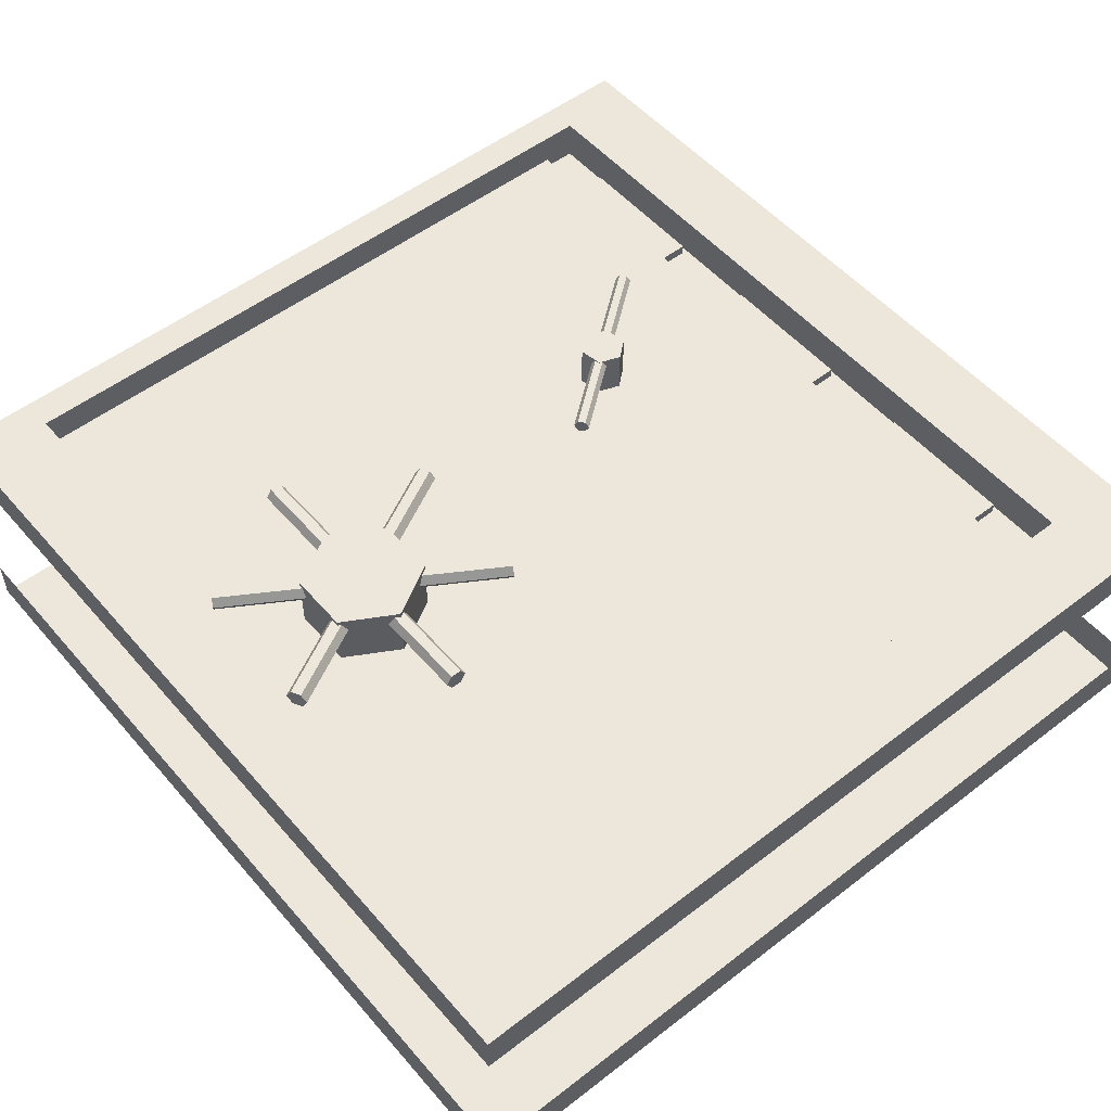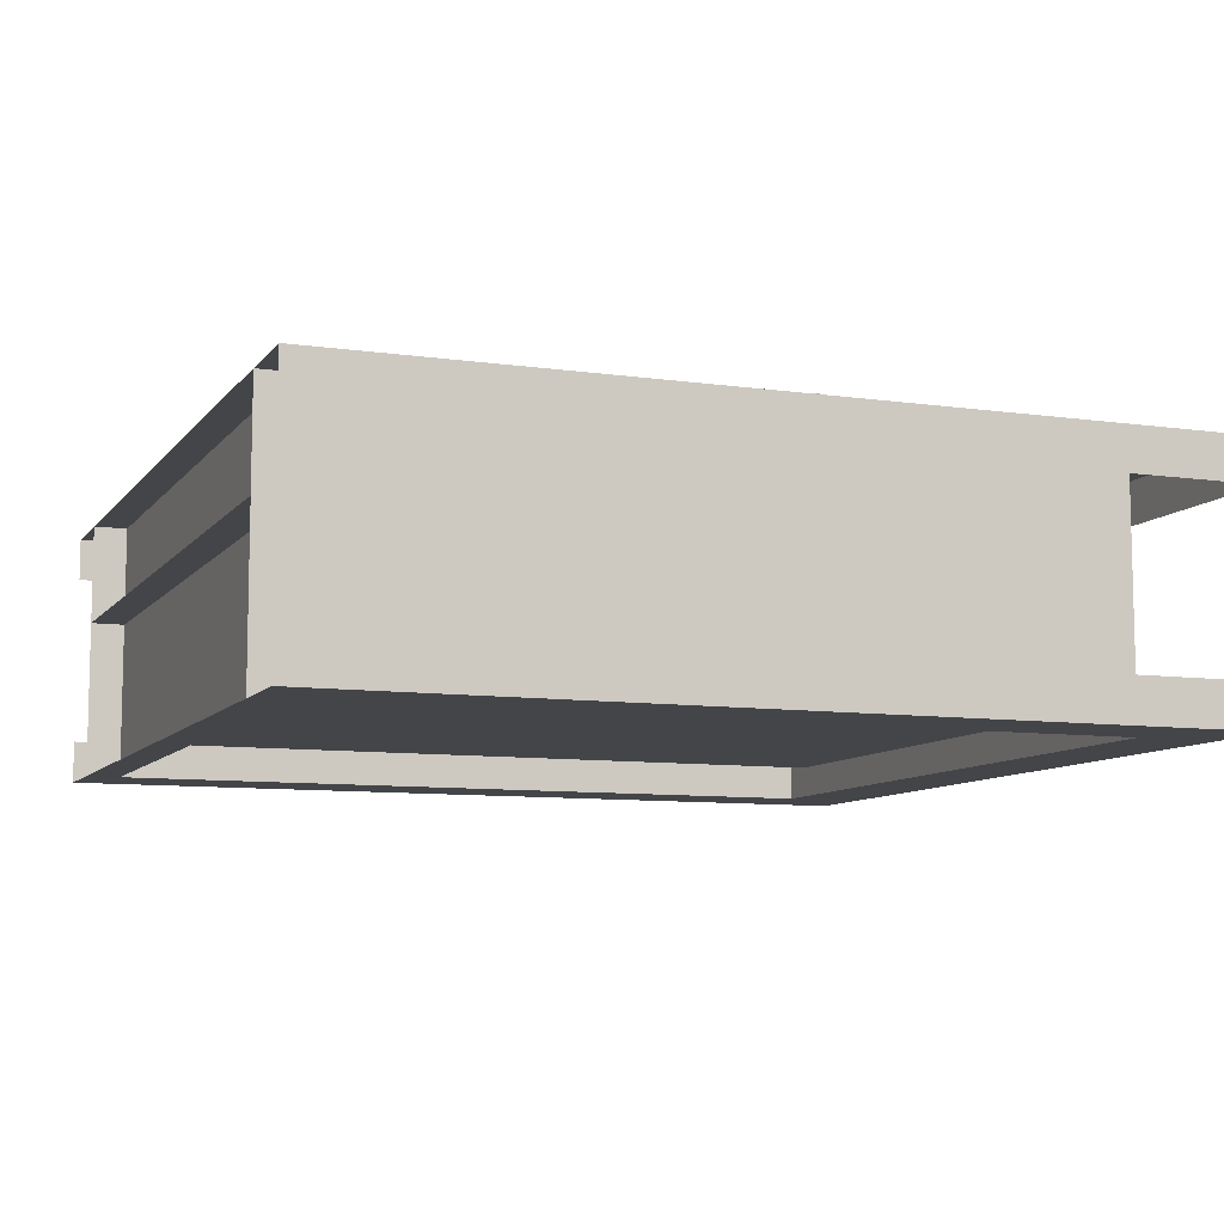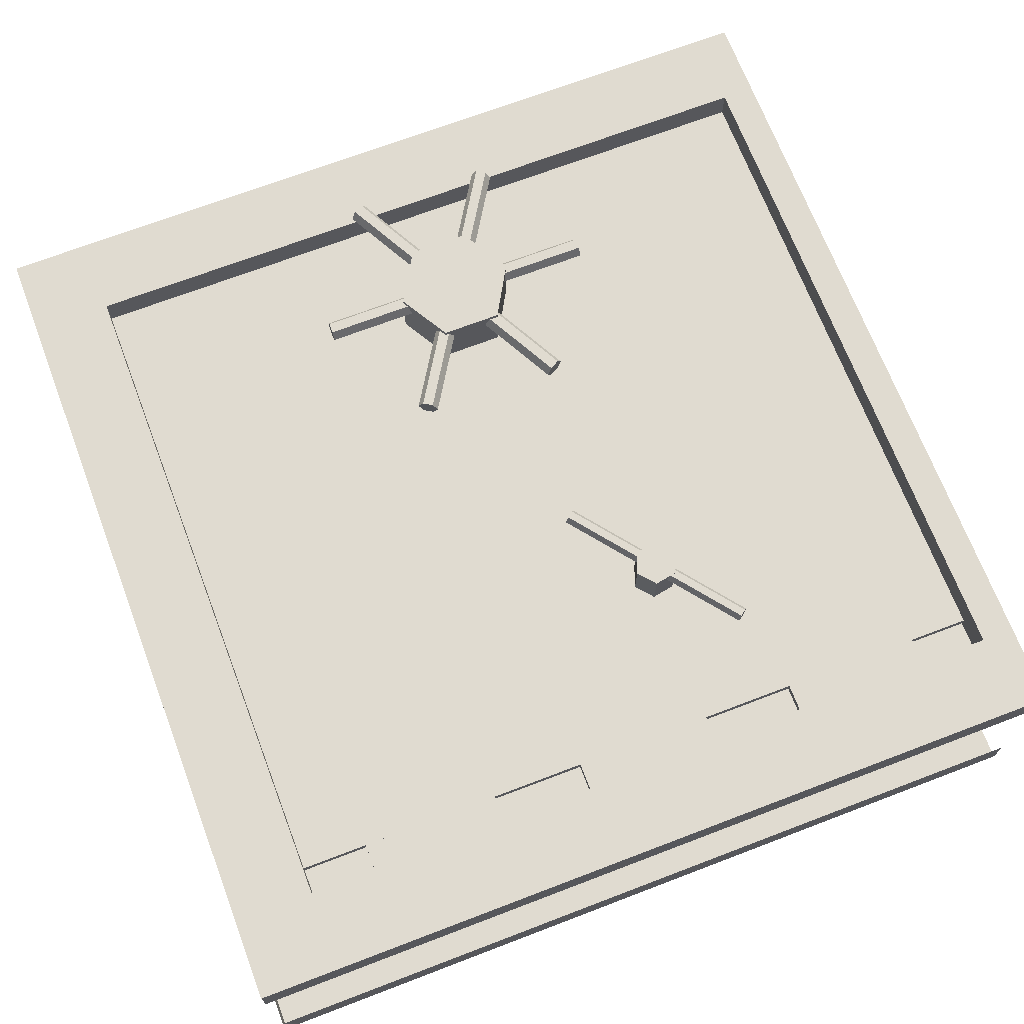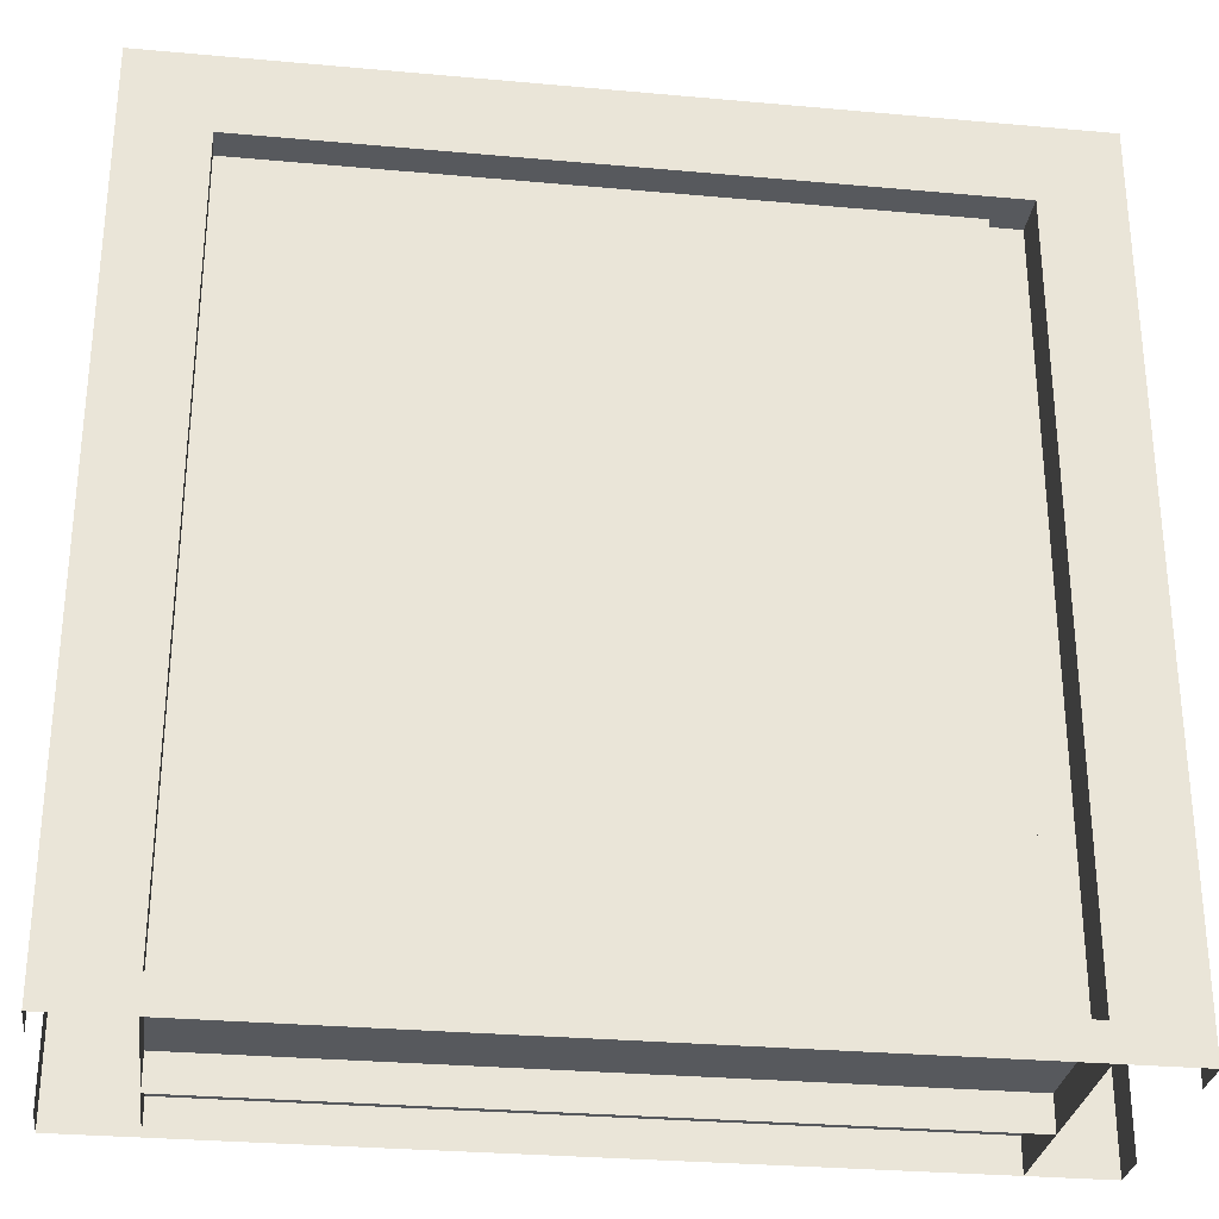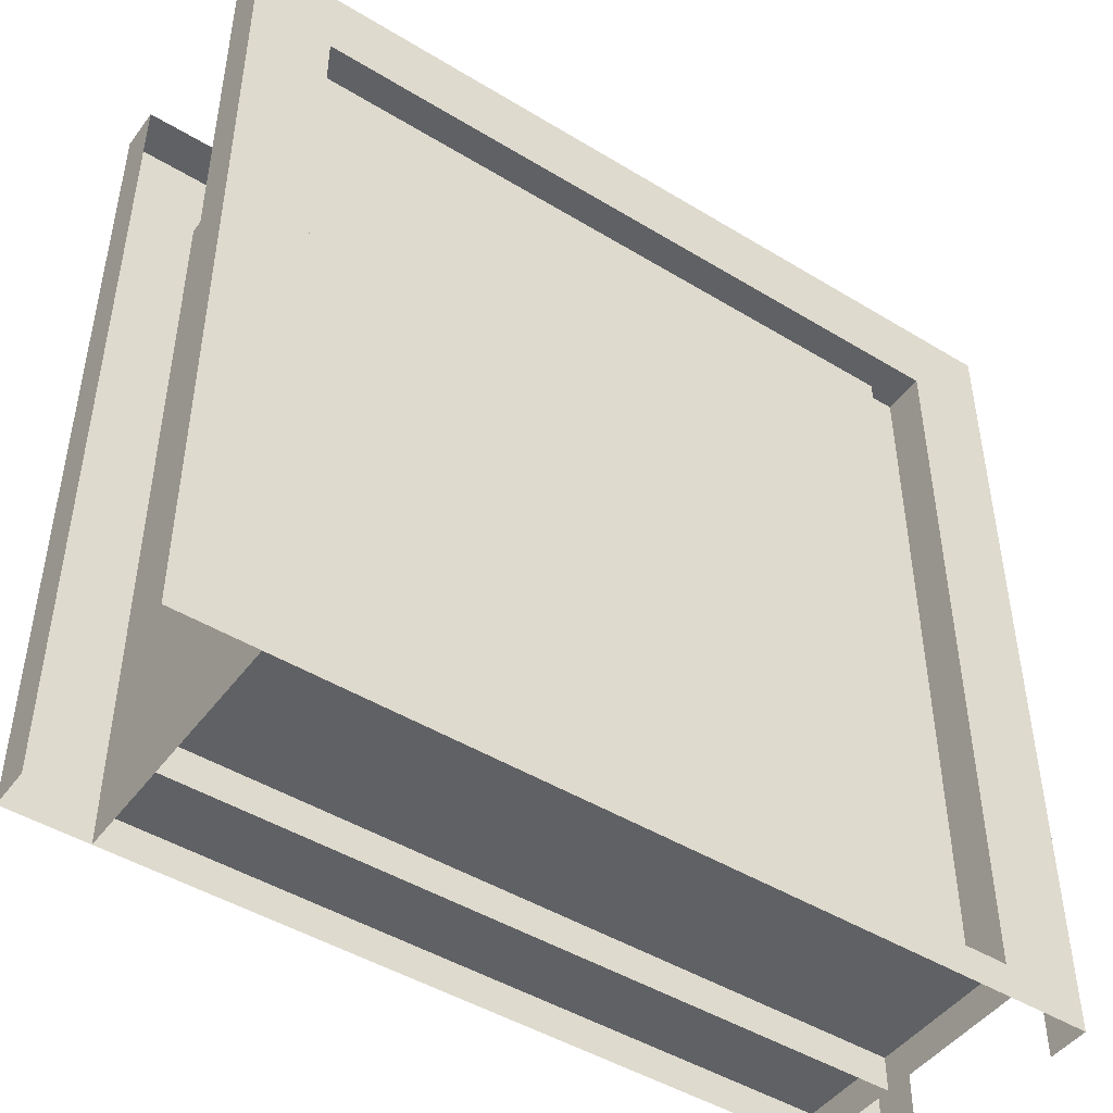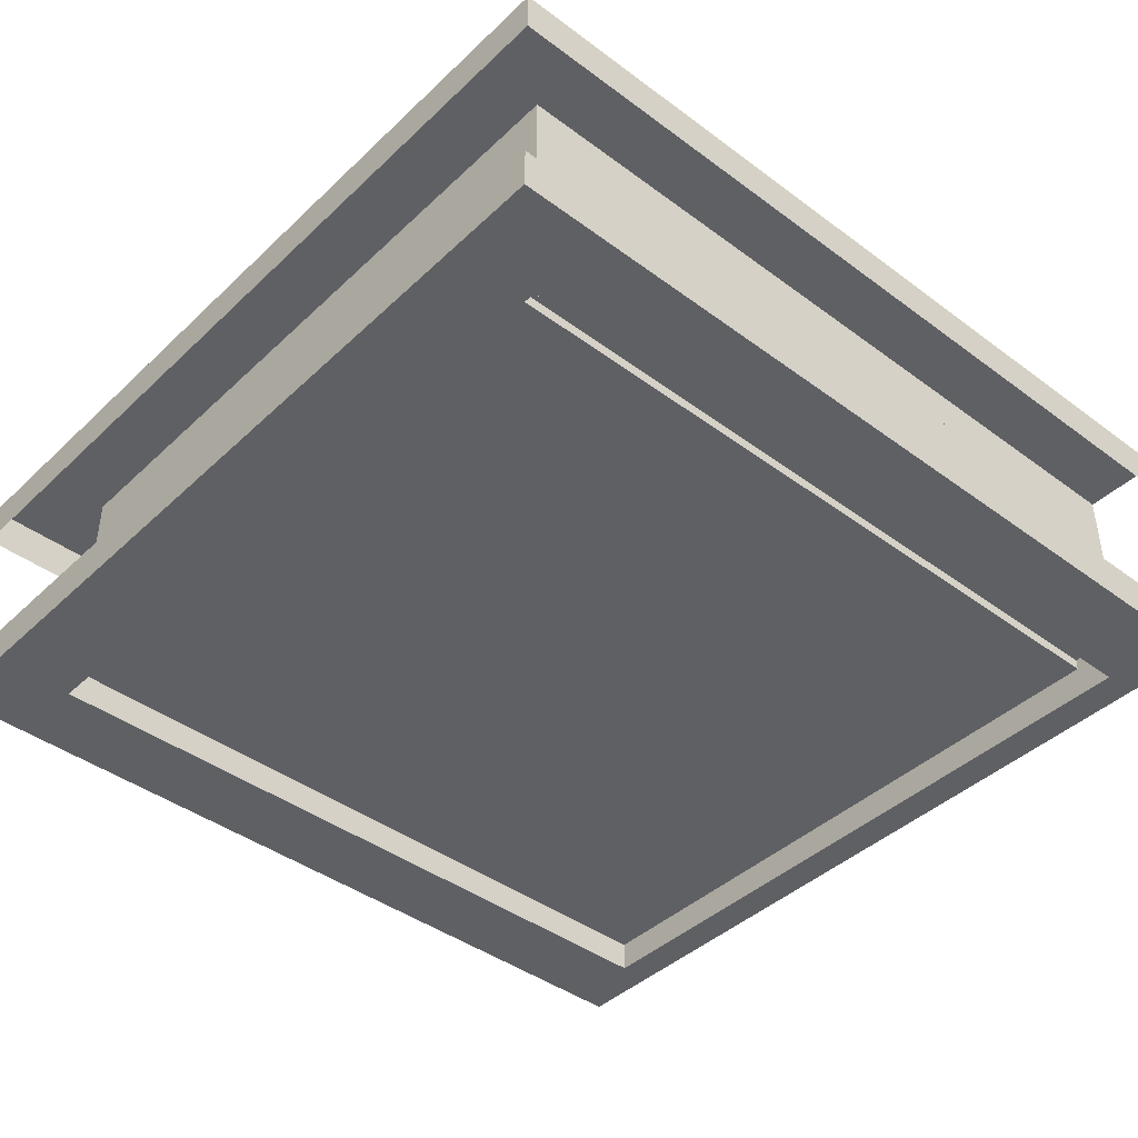
<metadata>
{"format":"obj","ext":"obj","renderer":"f3d","projection":"perspective","resolution":1024,"background":"white","views":[{"elev":52.8,"azim":140.4,"up":"+Z"},{"elev":-8.8,"azim":68.8,"up":"+Z"},{"elev":69.9,"azim":-110.9,"up":"+Z"},{"elev":-29.4,"azim":172.4,"up":"+Y"},{"elev":-46.7,"azim":145.3,"up":"+Y"},{"elev":-42.1,"azim":-131.7,"up":"+Z"}]}
</metadata>
<code>
o mVaultDoor01Frame
v 0.2369 0 0.75
v 3.277 0 0.75
v 0.5219 2.755 0.75
v 2.992 2.755 0.75
v 0.2369 0 0.6
v 3.277 0 0.6
v 0.2369 3.04 0.6
v 3.277 3.04 0.6
v 0.2369 3.04 0.75
v 2.992 0 0.75
v 3.277 3.04 0.75
v 0.5219 0 0.3987
v 2.992 0 0.3987
v 0.5219 2.755 0.3987
v 2.992 2.755 0.3987
v 0.5219 0.1187 0.3987
v 0.5219 0 0.75
v 0.5219 0.1187 0.75
v 2.992 0.1187 0.3987
v 2.992 0.1187 0.75
v 0.5219 2.755 0.6
v 0.6407 2.755 0.6
v 0.5219 0.1187 0.6
v 0.6407 0.1187 0.6
v 0.6407 2.755 0.3987
v 0.6407 0.1187 0.3987
v 0.2369 0 -0.15
v 3.277 0 -0.15
v 0.5219 2.755 -0.15
v 2.992 2.755 -0.15
v 0.2369 0 0
v 3.277 0 0
v 0.2369 3.04 0
v 3.277 3.04 0
v 0.2369 3.04 -0.15
v 0.5219 0 -0.15
v 3.277 3.04 -0.15
v 0.5219 0.1187 -0.15
v 2.992 0 -0.15
v 2.992 0.1187 -0.15
v 0.5219 2.755 -0
v 0.6407 2.755 -0
v 0.5219 0.1187 -0
v 0.6407 0.1187 -0
v 2.992 2.755 0.6362
v 2.747 0.1187 0.6362
v 2.992 0.1187 0.6362
v 2.747 2.755 0.6362
v 2.992 2.755 -0.03875
v 2.992 0.1187 -0.03875
v 2.747 2.755 -0.03875
v 2.747 0.1187 0.3987
v 2.747 2.755 0.3987
v 2.747 0.1187 -0.03875
f 3 15 4
f 11 7 9
f 2 8 11
f 9 5 1
f 3 1 17
f 4 2 11
f 4 9 3
f 4 13 10
f 17 14 3
f 25 16 14
f 10 18 17
f 23 22 21
f 19 12 13
f 19 18 20
f 21 16 23
f 22 14 21
f 24 25 22
f 23 26 24
f 15 29 30
f 33 37 35
f 34 28 37
f 31 35 27
f 27 29 36
f 30 28 39
f 35 30 29
f 13 30 39
f 14 36 29
f 39 38 36
f 42 43 41
f 19 38 40
f 16 41 43
f 14 42 41
f 25 44 42
f 26 43 44
f 46 45 48
f 53 46 48
f 54 49 51
f 51 52 53
f 3 14 15
f 11 8 7
f 2 6 8
f 9 7 5
f 3 9 1
f 4 10 2
f 4 11 9
f 4 15 13
f 17 12 14
f 25 26 16
f 10 20 18
f 23 24 22
f 19 16 12
f 19 16 18
f 21 14 16
f 22 25 14
f 24 26 25
f 23 16 26
f 15 14 29
f 33 34 37
f 34 32 28
f 31 33 35
f 27 35 29
f 30 37 28
f 35 37 30
f 13 15 30
f 14 12 36
f 39 40 38
f 42 44 43
f 19 16 38
f 16 14 41
f 14 25 42
f 25 26 44
f 26 16 43
f 46 47 45
f 53 52 46
f 54 50 49
f 51 54 52
o mVaultDoor01Door
v 0.6407 0.1187 0.6362
v 0.6407 2.755 0.6362
v 0.6407 2.755 0.3987
v 0.6407 0.1187 0.3987
v 2.747 0.1187 0.3987
v 2.747 0.1187 0.6362
v 2.747 2.755 0.6362
v 2.747 2.755 0.3987
v 0.6407 0.1187 -0.03875
v 0.6407 2.755 -0.03875
v 2.747 0.1187 -0.03875
v 2.747 2.755 -0.03875
v 0.542 0.3333 0.6362
v 0.542 0.8366 0.6362
v 0.542 0.3333 0.565
v 0.542 0.8366 0.565
v 0.6407 0.3333 0.6362
v 0.6407 0.8366 0.6362
v 0.6407 0.3333 0.565
v 0.6407 0.8366 0.565
v 0.542 1.173 0.6362
v 0.542 1.676 0.6362
v 0.542 1.173 0.565
v 0.542 1.676 0.565
v 0.6407 1.173 0.6362
v 0.6407 1.676 0.6362
v 0.6407 1.173 0.565
v 0.6407 1.676 0.565
v 0.542 2.013 0.6362
v 0.542 2.516 0.6362
v 0.542 2.013 0.565
v 0.542 2.516 0.565
v 0.6407 2.013 0.6362
v 0.6407 2.516 0.6362
v 0.6407 2.013 0.565
v 0.6407 2.516 0.565
f 55 57 56
f 58 60 55
f 61 57 56
f 55 61 56
f 62 60 61
f 57 63 64
f 65 58 63
f 57 66 64
f 66 63 64
f 65 62 66
f 68 69 67
f 72 67 71
f 73 67 69
f 70 72 74
f 76 77 75
f 80 75 79
f 81 75 77
f 78 80 82
f 84 85 83
f 88 83 87
f 89 83 85
f 86 88 90
f 55 58 57
f 58 59 60
f 61 62 57
f 55 60 61
f 62 59 60
f 57 58 63
f 65 59 58
f 57 62 66
f 66 65 63
f 65 59 62
f 68 70 69
f 72 68 67
f 73 71 67
f 70 68 72
f 76 78 77
f 80 76 75
f 81 79 75
f 78 76 80
f 84 86 85
f 88 84 83
f 89 87 83
f 86 84 88
o Lock02
v 2.997 1.712 0.8239
v 3.015 1.679 0.8239
v 2.553 1.669 0.6362
v 2.553 1.669 0.841
v 2.738 1.562 0.6362
v 2.738 1.562 0.841
v 2.738 1.347 0.6362
v 2.738 1.347 0.841
v 2.553 1.24 0.6362
v 2.553 1.24 0.841
v 2.367 1.347 0.6362
v 2.367 1.347 0.841
v 2.367 1.562 0.6362
v 2.367 1.562 0.841
v 3.023 1.662 0.7915
v 3.015 1.679 0.759
v 2.988 1.728 0.7915
v 2.997 1.712 0.759
v 2.082 1.247 0.7915
v 2.091 1.23 0.8239
v 2.109 1.197 0.8239
v 2.118 1.181 0.7915
v 2.109 1.197 0.759
v 2.091 1.23 0.759
v 2.998 1.199 0.8235
v 2.978 1.167 0.8235
v 2.968 1.151 0.7915
v 2.978 1.167 0.759
v 3.008 1.215 0.7915
v 2.998 1.199 0.759
v 2.138 1.758 0.7915
v 2.128 1.742 0.8235
v 2.108 1.711 0.8235
v 2.098 1.695 0.7915
v 2.108 1.711 0.759
v 2.128 1.742 0.759
v 2.534 1.968 0.8235
v 2.572 1.968 0.8235
v 2.59 1.968 0.7915
v 2.572 1.968 0.759
v 2.515 1.968 0.7915
v 2.534 1.968 0.759
v 2.515 0.9416 0.7915
v 2.534 0.9416 0.8235
v 2.572 0.9416 0.8235
v 2.59 0.9416 0.7915
v 2.572 0.9416 0.759
v 2.534 0.9416 0.759
f 125 117 124
f 109 91 107
f 94 95 93
f 124 116 123
f 110 92 91
f 96 97 95
f 109 108 114
f 111 105 92
f 98 99 97
f 112 106 105
f 113 111 109
f 100 101 99
f 94 102 98
f 123 115 122
f 102 103 101
f 122 119 121
f 107 92 106
f 104 93 103
f 125 120 118
f 125 123 121
f 119 116 118
f 113 108 106
f 126 119 120
f 137 132 130
f 133 132 138
f 137 129 136
f 135 129 128
f 135 127 134
f 133 127 131
f 137 135 133
f 131 128 130
f 125 118 117
f 109 110 91
f 94 96 95
f 124 117 116
f 110 111 92
f 96 98 97
f 109 107 108
f 111 112 105
f 98 100 99
f 112 113 106
f 109 114 113
f 113 112 111
f 111 110 109
f 100 102 101
f 98 96 94
f 94 104 102
f 102 100 98
f 123 116 115
f 102 104 103
f 122 115 119
f 106 108 107
f 107 91 92
f 92 105 106
f 104 94 93
f 125 126 120
f 121 126 125
f 125 124 123
f 123 122 121
f 118 120 119
f 119 115 116
f 116 117 118
f 113 114 108
f 126 121 119
f 137 138 132
f 133 131 132
f 137 130 129
f 135 136 129
f 135 128 127
f 133 134 127
f 133 138 137
f 137 136 135
f 135 134 133
f 130 132 131
f 131 127 128
f 128 129 130
o Lock01
v 1.205 1.17 0.7692
v 1.208 1.229 0.7963
v 1.285 1.201 0.7963
v 1.299 1.12 0.7963
v 1.236 1.068 0.7963
v 1.159 1.096 0.7963
v 1.145 1.177 0.7963
v 1.23 1.138 0.7456
v 1.239 1.127 0.7692
v 1.23 1.138 0.7929
v 1.214 1.159 0.7929
v 0.9102 0.9408 0.7692
v 0.9185 0.93 0.7929
v 0.9353 0.9085 0.7929
v 0.9437 0.8977 0.7692
v 0.9353 0.9085 0.7456
v 0.9185 0.93 0.7456
v 1.214 1.159 0.7456
v 1.534 1.356 0.7692
v 1.526 1.367 0.7929
v 1.509 1.389 0.7929
v 1.5 1.399 0.7692
v 1.509 1.389 0.7456
v 1.526 1.367 0.7456
v 1.285 1.201 0.6362
v 1.208 1.229 0.6362
v 1.299 1.12 0.6362
v 1.236 1.068 0.6362
v 1.159 1.096 0.6362
v 1.145 1.177 0.6362
f 152 147 148
f 150 149 139
f 154 156 146
f 156 150 139
f 153 146 147
f 154 152 150
f 140 144 142
f 149 152 148
f 159 139 149
f 157 148 147
f 156 162 146
f 162 147 146
f 139 161 156
f 161 159 157
f 158 149 148
f 166 142 143
f 164 145 140
f 163 140 141
f 167 143 144
f 165 141 142
f 168 144 145
f 152 153 147
f 150 151 149
f 154 155 156
f 156 155 150
f 153 154 146
f 150 155 154
f 154 153 152
f 152 151 150
f 142 141 140
f 140 145 144
f 144 143 142
f 149 151 152
f 159 160 139
f 157 158 148
f 156 161 162
f 162 157 147
f 139 160 161
f 157 162 161
f 161 160 159
f 159 158 157
f 158 159 149
f 166 165 142
f 164 168 145
f 163 164 140
f 167 166 143
f 165 163 141
f 168 167 144

</code>
